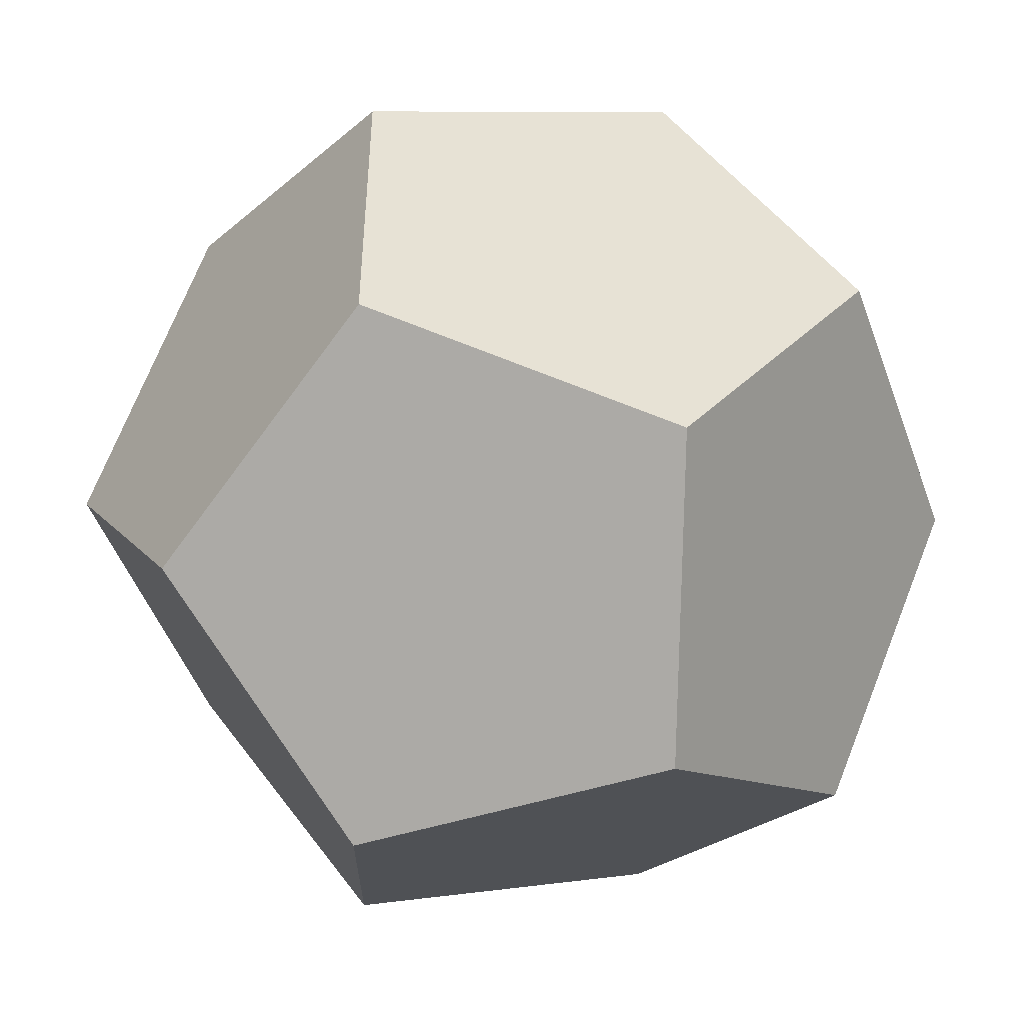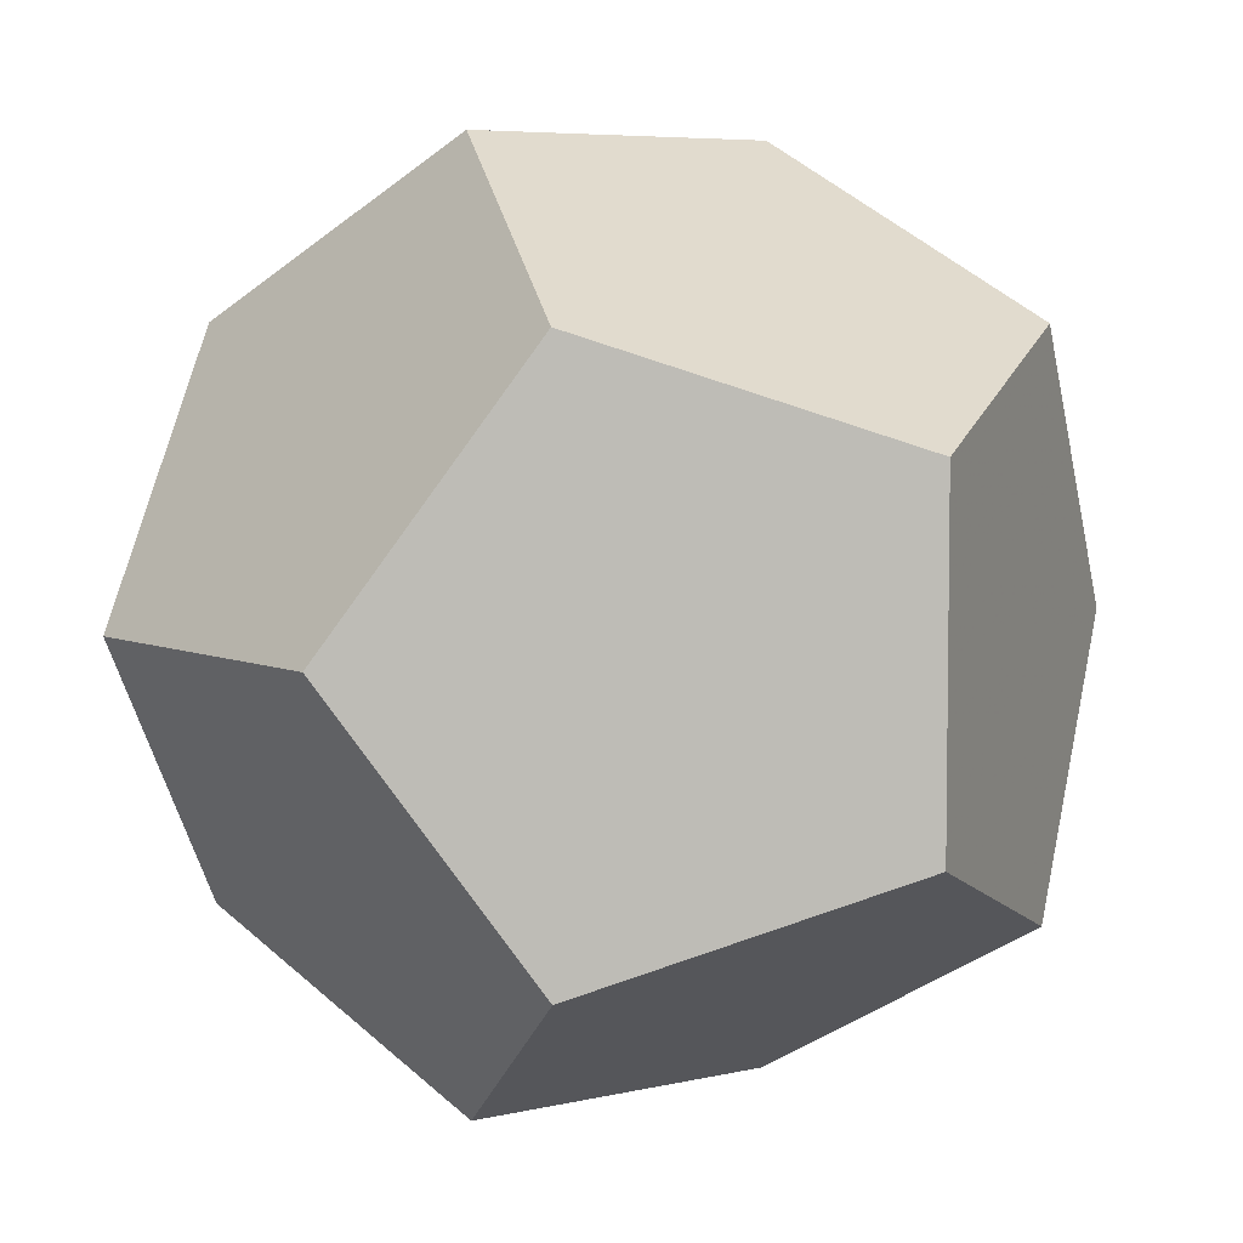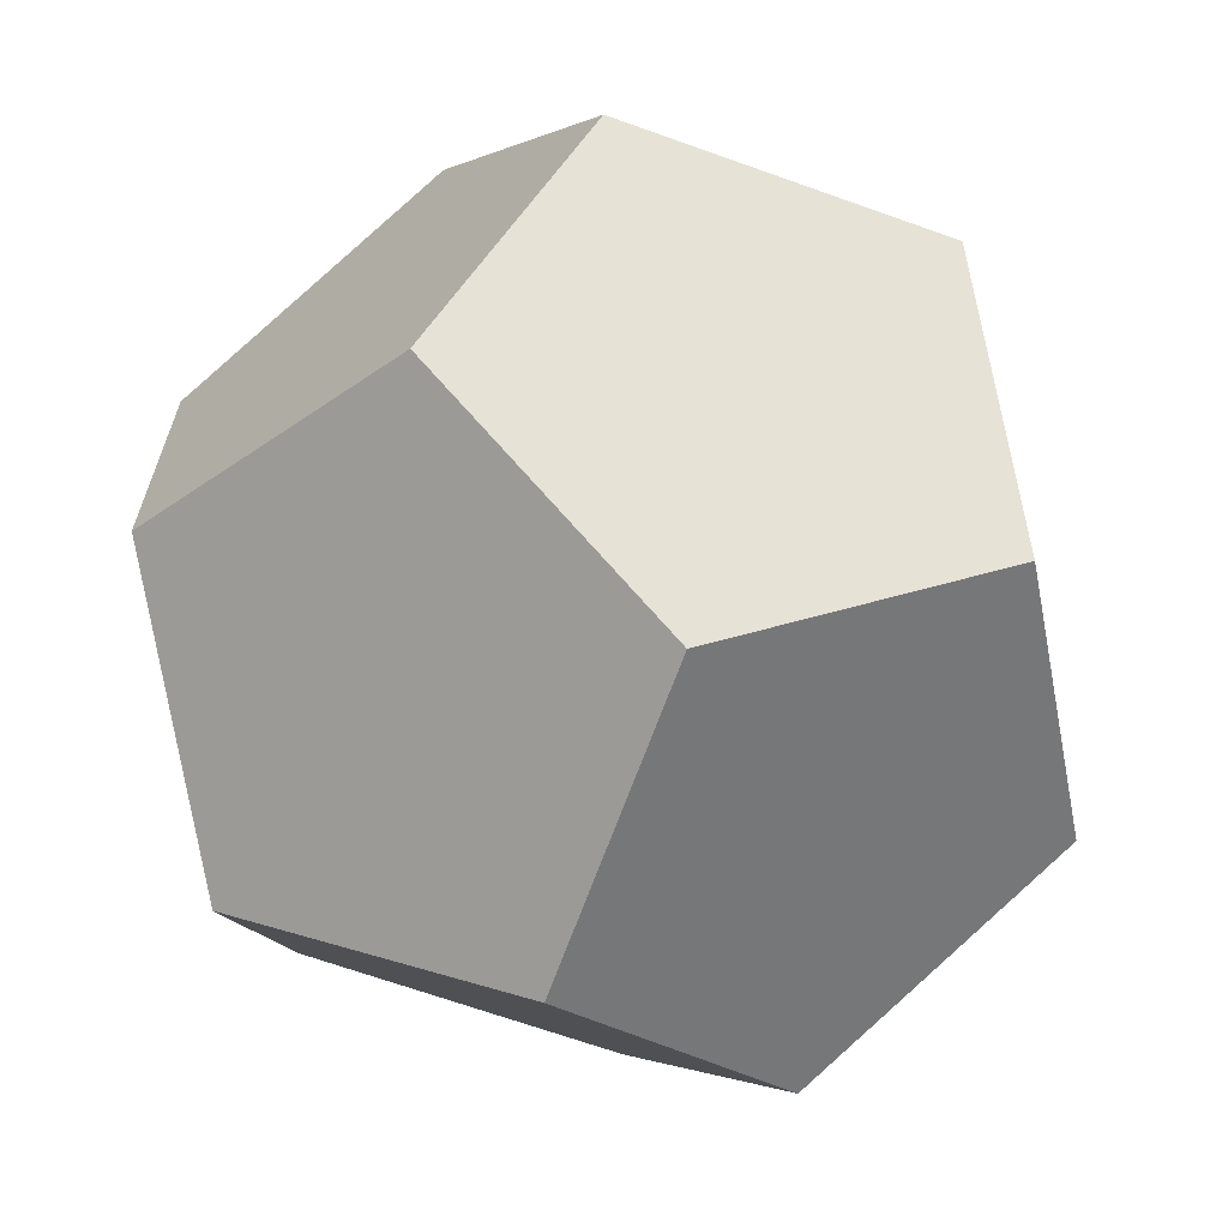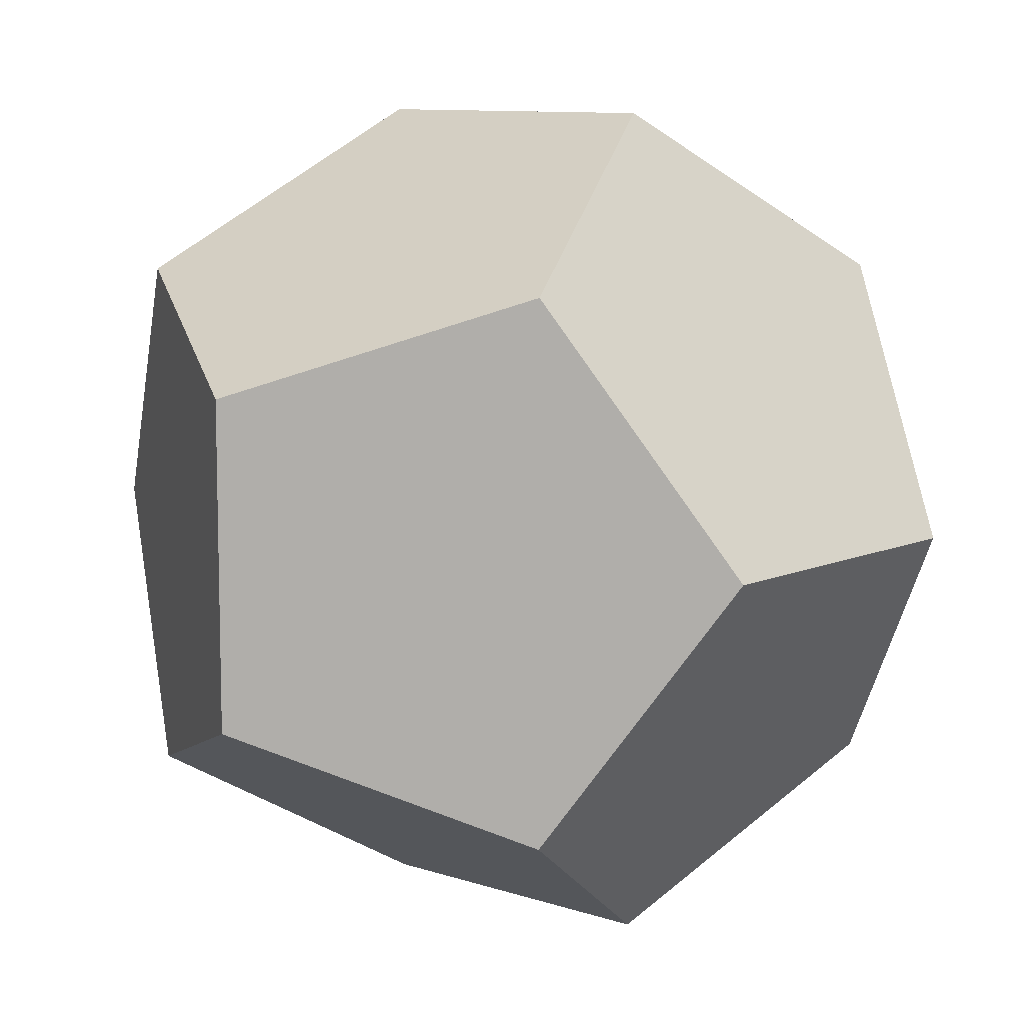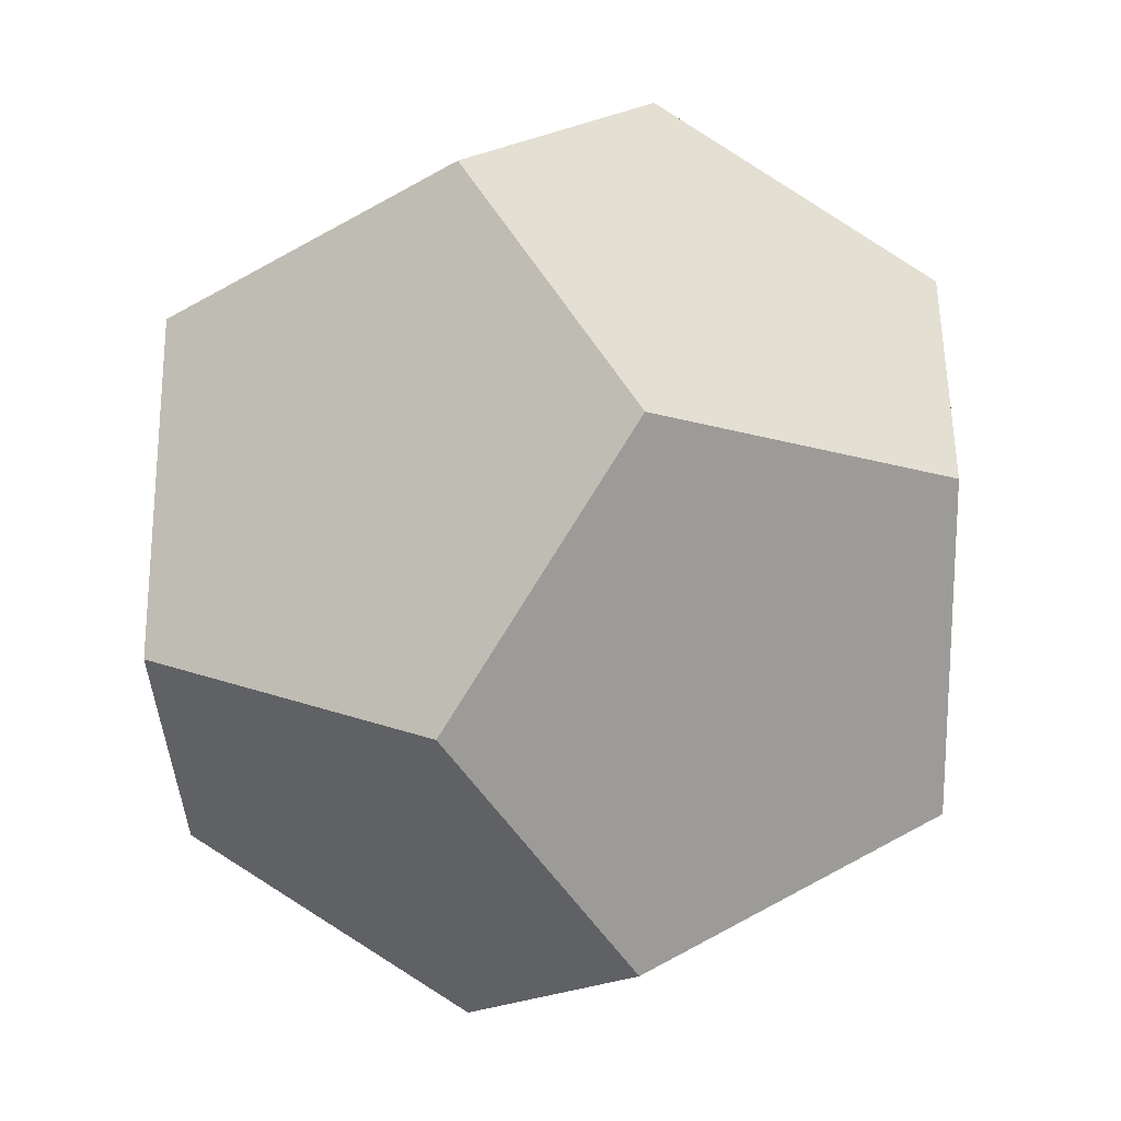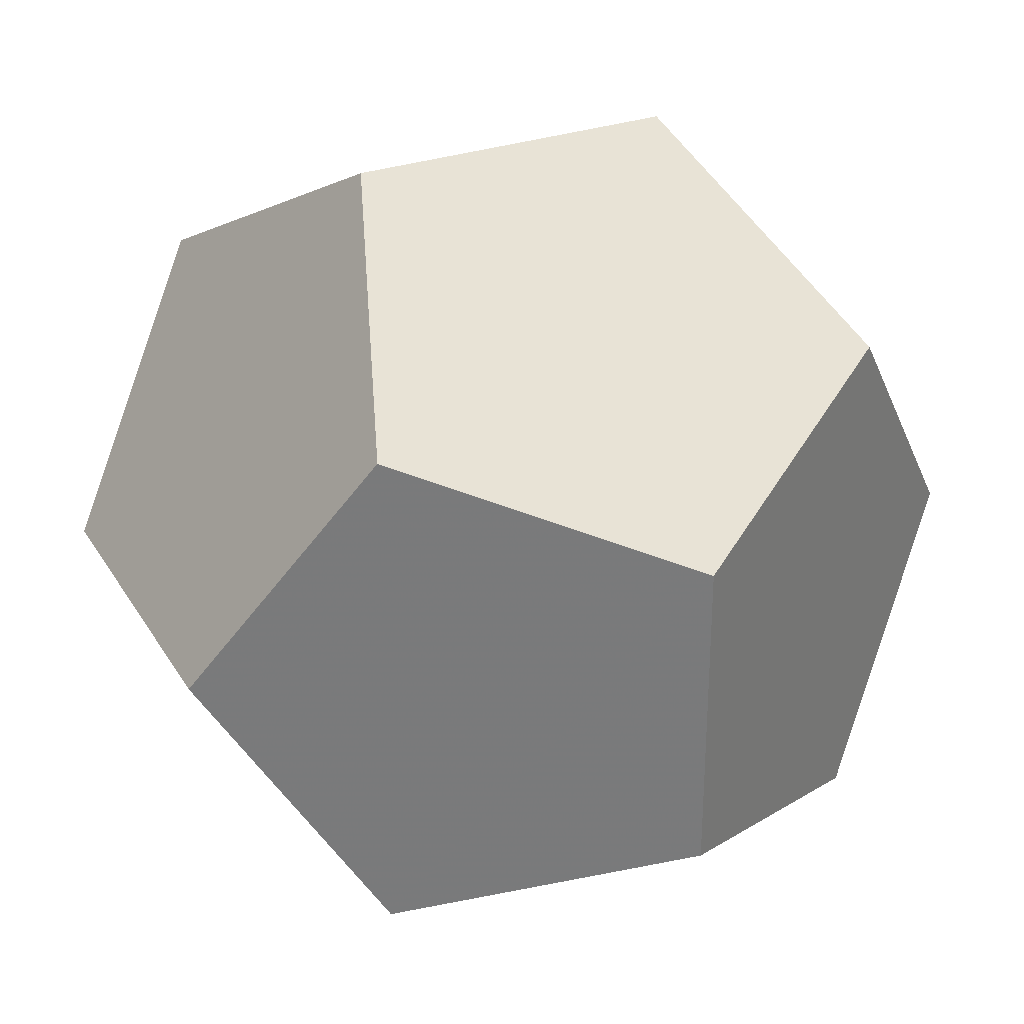
<metadata>
{"format":"obj","ext":"obj","renderer":"f3d","projection":"perspective","resolution":1024,"background":"white","views":[{"elev":-48.5,"azim":19.5,"up":"+Y"},{"elev":5.8,"azim":-36.7,"up":"+Y"},{"elev":-66.9,"azim":-19.8,"up":"+Z"},{"elev":9.7,"azim":41.1,"up":"+Y"},{"elev":19.8,"azim":-55.9,"up":"+Y"},{"elev":31.1,"azim":-25.8,"up":"+Y"}]}
</metadata>
<code>
v 0 0.02305 0.06035
v 0 -0.02305 0.06035
v 0 -0.02305 -0.06035
v 0 0.02305 -0.06035
v 0.06035 0 0.02305
v -0.06035 0 0.02305
v -0.06035 0 -0.02305
v 0.06035 0 -0.02305
v 0.02305 0.06035 0
v -0.02305 0.06035 0
v -0.02305 -0.06035 0
v 0.02305 -0.06035 0
v 0.0373 0.0373 0.0373
v -0.0373 0.0373 0.0373
v -0.0373 -0.0373 0.0373
v 0.0373 -0.0373 0.0373
v 0.0373 -0.0373 -0.0373
v 0.0373 0.0373 -0.0373
v -0.0373 0.0373 -0.0373
v -0.0373 -0.0373 -0.0373
f 1 2 16 5 13
f 1 13 9 10 14
f 1 14 6 15 2
f 2 15 11 12 16
f 3 4 18 8 17
f 3 17 12 11 20
f 3 20 7 19 4
f 19 10 9 18 4
f 16 12 17 8 5
f 5 8 18 9 13
f 14 10 19 7 6
f 6 7 20 11 15

</code>
